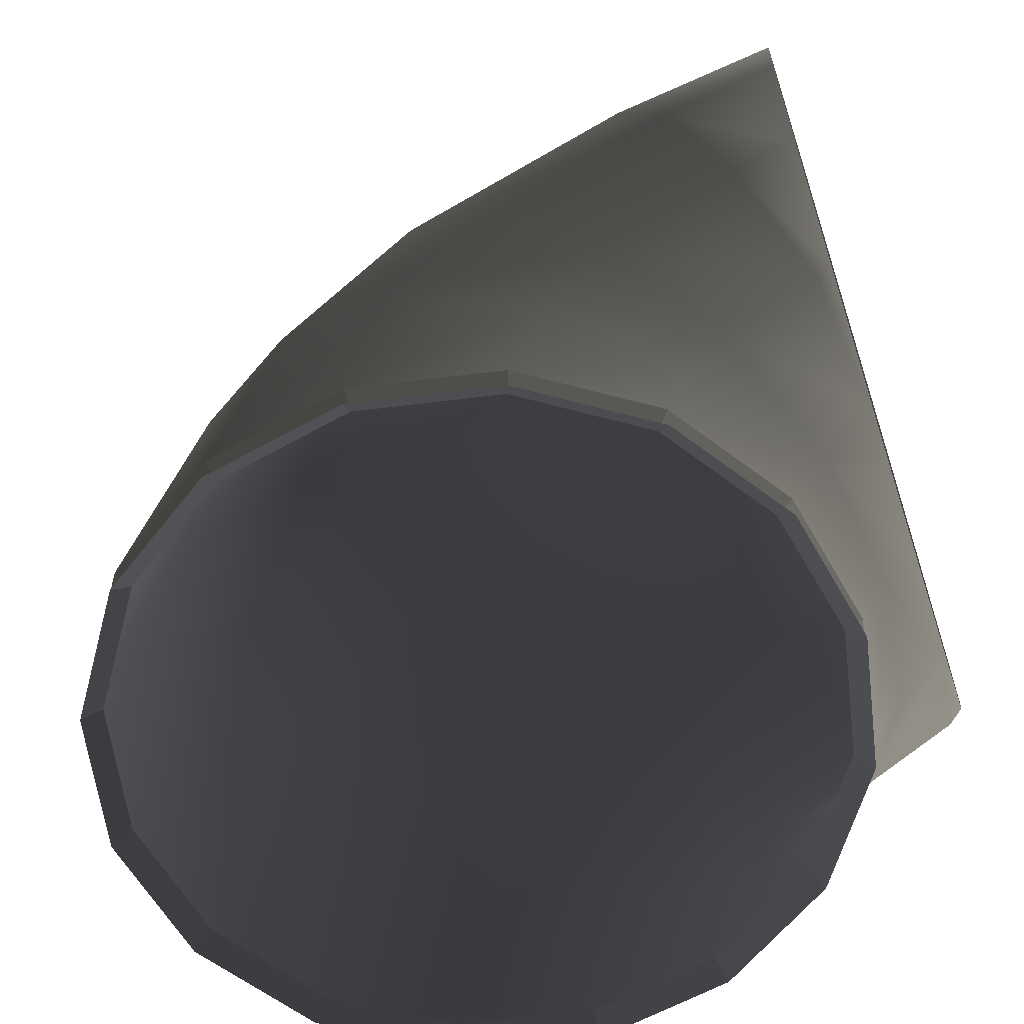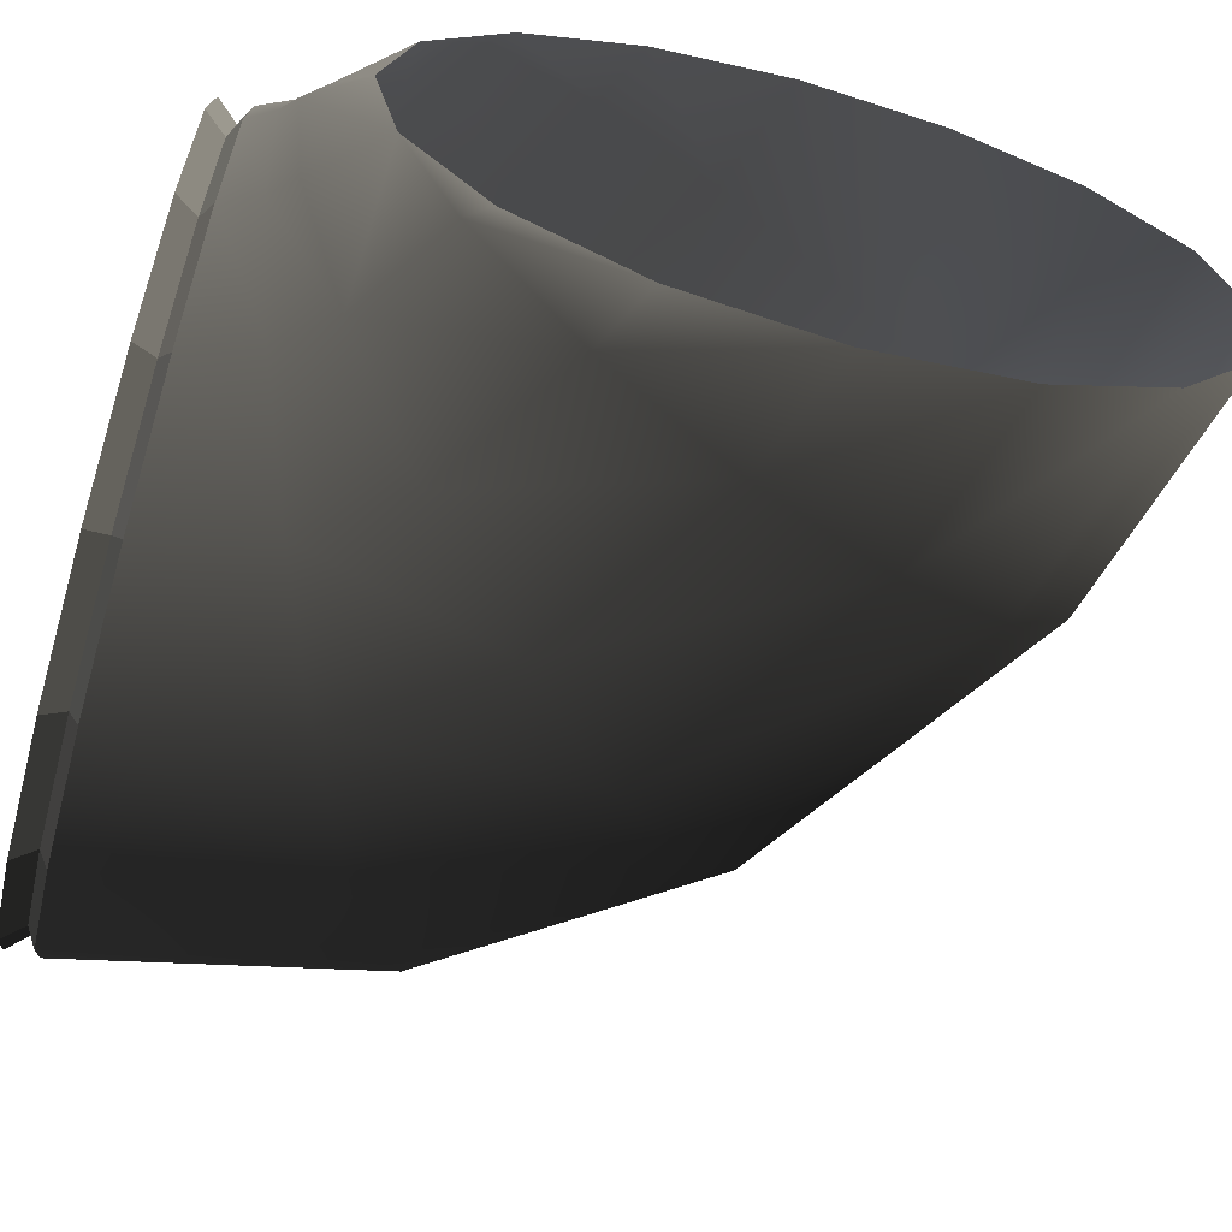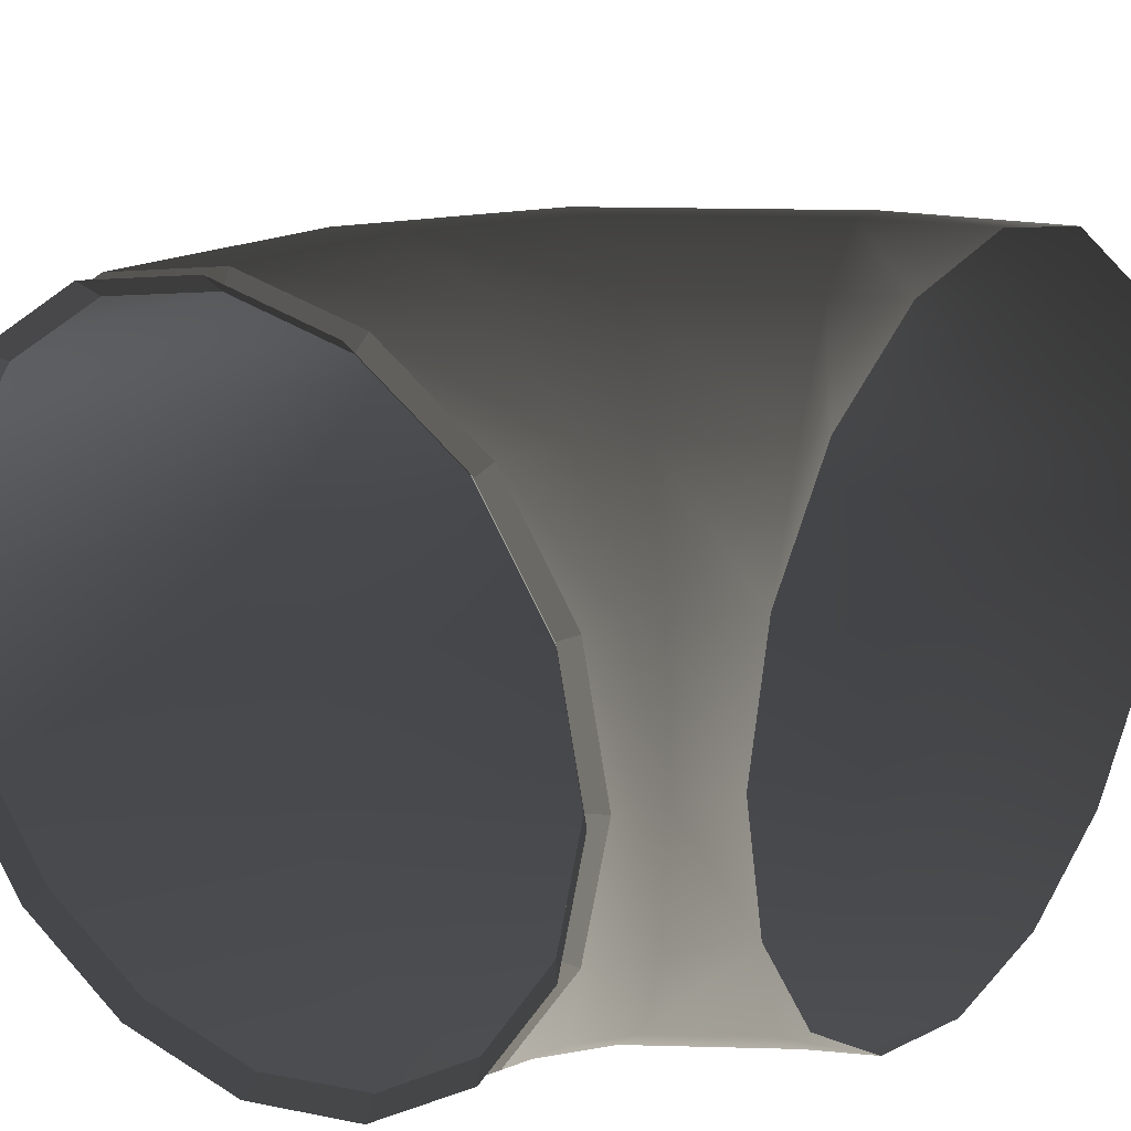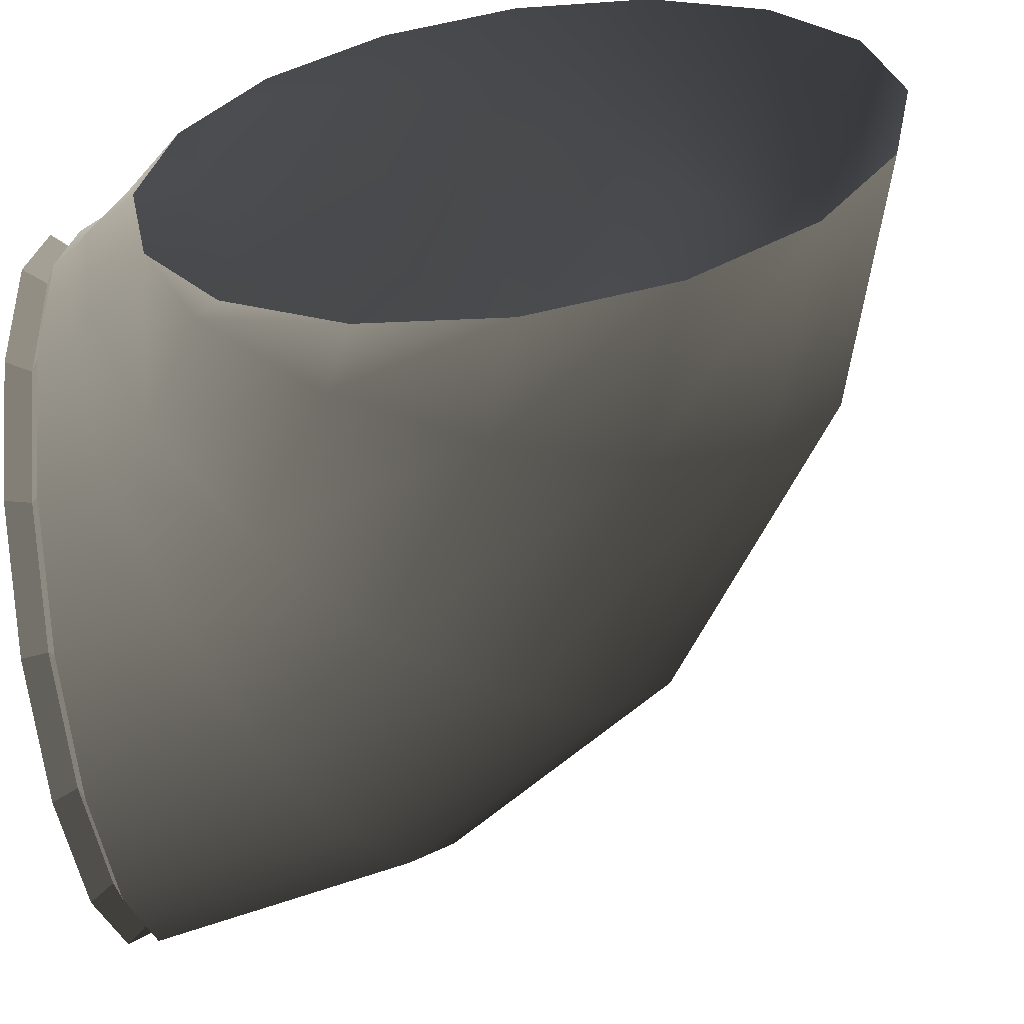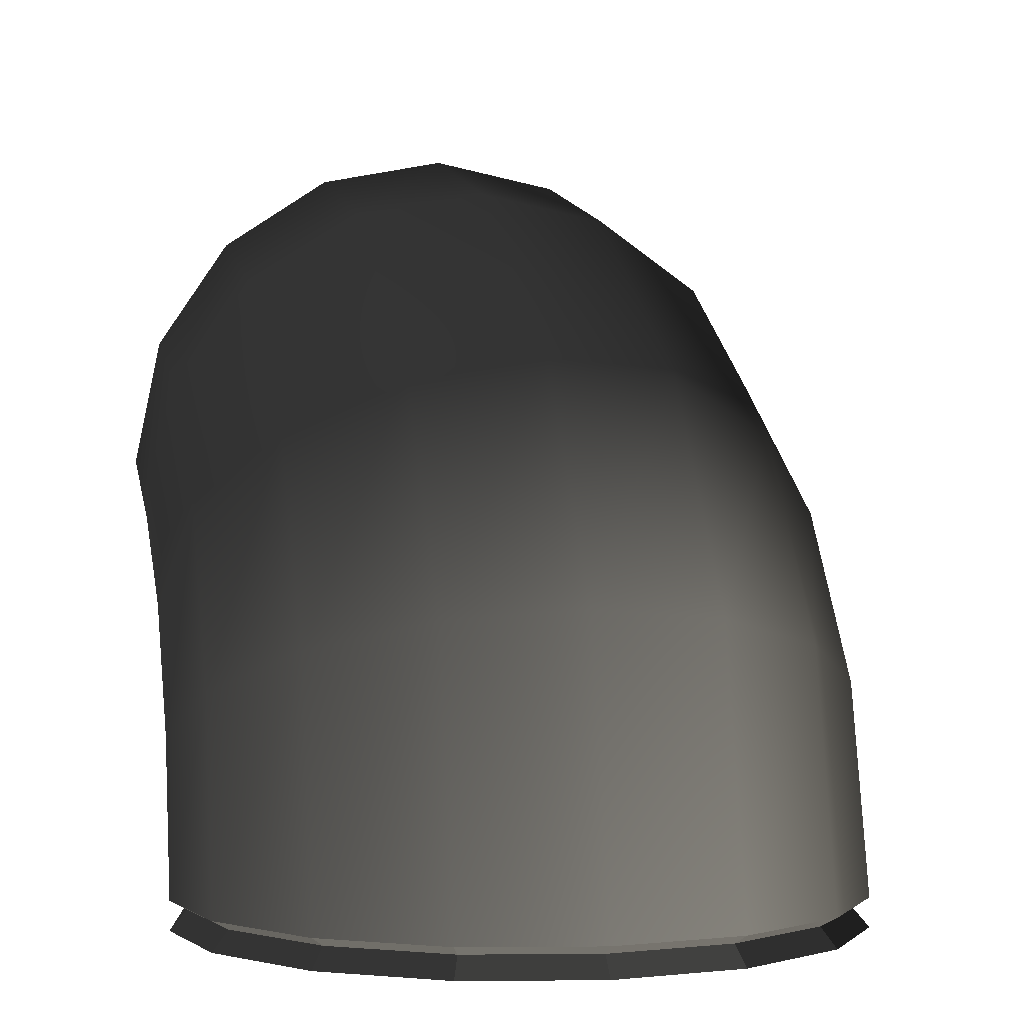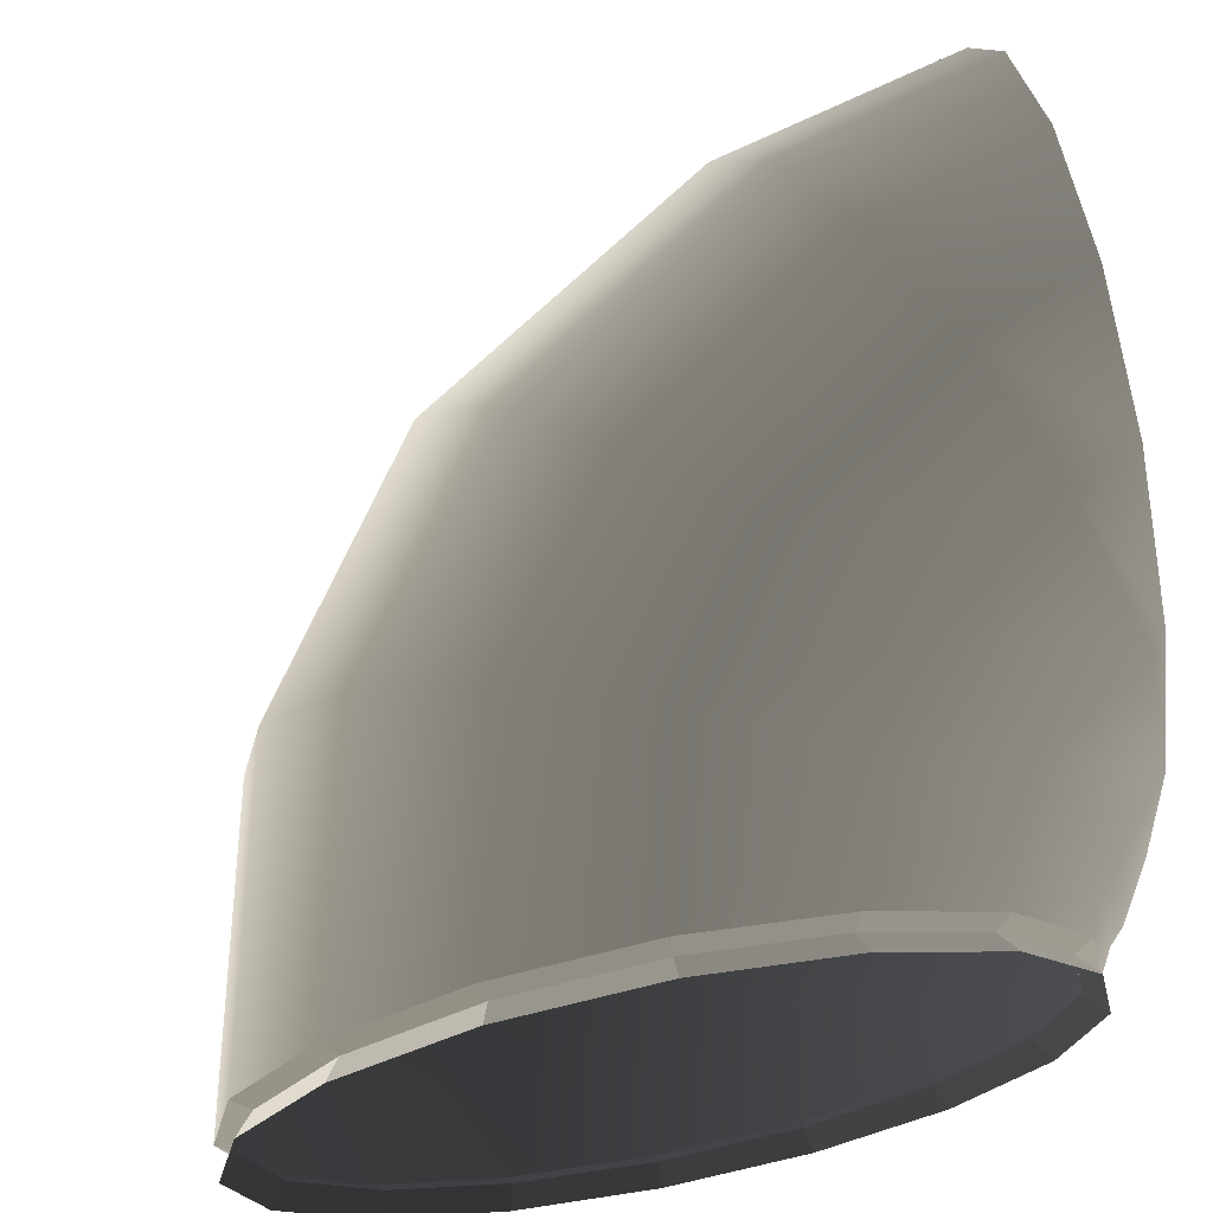
<metadata>
{"format":"obj","ext":"obj","renderer":"f3d","projection":"perspective","resolution":1024,"background":"white","views":[{"elev":-61.4,"azim":18.4,"up":"+Y"},{"elev":-66.0,"azim":74.6,"up":"+Z"},{"elev":21.2,"azim":36.4,"up":"+Z"},{"elev":-59.4,"azim":98.2,"up":"+Z"},{"elev":-0.2,"azim":-103.1,"up":"+Y"},{"elev":68.1,"azim":-10.9,"up":"+Z"}]}
</metadata>
<code>
g
v 53.29 15 -228.3
v 53.14 15 -227.5
v 53.24 14.95 -227.5
v 53.38 14.95 -228.2
v 53.73 15 -228.9
v 53.29 15 -228.3
v 53.38 14.95 -228.2
v 53.8 14.95 -228.8
v 54.38 15 -229.3
v 53.73 15 -228.9
v 53.8 14.95 -228.8
v 54.41 14.95 -229.3
v 55.14 15 -229.5
v 54.38 15 -229.3
v 54.41 14.95 -229.3
v 55.14 14.95 -229.4
v 55.91 15 -229.3
v 55.14 15 -229.5
v 55.14 14.95 -229.4
v 55.87 14.95 -229.3
v 56.56 15 -228.9
v 55.91 15 -229.3
v 55.87 14.95 -229.3
v 56.49 14.95 -228.8
v 56.99 15 -228.3
v 56.56 15 -228.9
v 56.49 14.95 -228.8
v 56.9 14.95 -228.2
v 57.14 15 -227.5
v 56.99 15 -228.3
v 56.9 14.95 -228.2
v 57.04 14.95 -227.5
v 56.99 15 -226.7
v 57.14 15 -227.5
v 57.04 14.95 -227.5
v 56.9 14.95 -226.8
v 56.56 15 -226.1
v 56.99 15 -226.7
v 56.9 14.95 -226.8
v 56.49 14.95 -226.2
v 55.91 15 -225.7
v 56.56 15 -226.1
v 56.49 14.95 -226.2
v 55.87 14.95 -225.7
v 55.14 15 -225.5
v 55.91 15 -225.7
v 55.87 14.95 -225.7
v 55.14 14.95 -225.6
v 54.38 15 -225.7
v 55.14 15 -225.5
v 55.14 14.95 -225.6
v 54.41 14.95 -225.7
v 53.73 15 -226.1
v 54.38 15 -225.7
v 54.41 14.95 -225.7
v 53.8 14.95 -226.2
v 53.29 15 -226.7
v 53.73 15 -226.1
v 53.8 14.95 -226.2
v 53.38 14.95 -226.8
v 53.14 15 -227.5
v 53.29 15 -226.7
v 53.38 14.95 -226.8
v 53.24 14.95 -227.5
v 54.38 14.83 -229.3
v 55.14 14.83 -229.5
v 55.14 14.95 -229.4
v 54.41 14.95 -229.3
v 53.73 14.83 -228.9
v 54.38 14.83 -229.3
v 54.41 14.95 -229.3
v 53.8 14.95 -228.8
v 53.29 14.83 -228.3
v 53.73 14.83 -228.9
v 53.8 14.95 -228.8
v 53.38 14.95 -228.2
v 53.14 14.83 -227.5
v 53.29 14.83 -228.3
v 53.38 14.95 -228.2
v 53.24 14.95 -227.5
v 53.29 14.83 -226.7
v 53.14 14.83 -227.5
v 53.24 14.95 -227.5
v 53.38 14.95 -226.8
v 53.73 14.83 -226.1
v 53.29 14.83 -226.7
v 53.38 14.95 -226.8
v 53.8 14.95 -226.2
v 54.38 14.83 -225.7
v 53.73 14.83 -226.1
v 53.8 14.95 -226.2
v 54.41 14.95 -225.7
v 55.14 14.83 -225.5
v 54.38 14.83 -225.7
v 54.41 14.95 -225.7
v 55.14 14.95 -225.6
v 55.91 14.83 -225.7
v 55.14 14.83 -225.5
v 55.14 14.95 -225.6
v 55.87 14.95 -225.7
v 56.56 14.83 -226.1
v 55.91 14.83 -225.7
v 55.87 14.95 -225.7
v 56.49 14.95 -226.2
v 56.99 14.83 -226.7
v 56.56 14.83 -226.1
v 56.49 14.95 -226.2
v 56.9 14.95 -226.8
v 57.14 14.83 -227.5
v 56.99 14.83 -226.7
v 56.9 14.95 -226.8
v 57.04 14.95 -227.5
v 56.99 14.83 -228.3
v 57.14 14.83 -227.5
v 57.04 14.95 -227.5
v 56.9 14.95 -228.2
v 56.56 14.83 -228.9
v 56.99 14.83 -228.3
v 56.9 14.95 -228.2
v 56.49 14.95 -228.8
v 55.91 14.83 -229.3
v 56.56 14.83 -228.9
v 56.49 14.95 -228.8
v 55.87 14.95 -229.3
v 55.14 14.83 -229.5
v 55.91 14.83 -229.3
v 55.87 14.95 -229.3
v 55.14 14.95 -229.4
v 57.08 15.19 -226.7
v 56.99 15 -226.7
v 56.56 15 -226.1
v 56.68 15.36 -226.1
v 55.91 15 -225.7
v 57.19 15.31 -226.7
v 56.08 15.61 -225.7
v 55.14 15 -225.5
v 56.88 15.62 -226.1
v 57.48 15.65 -226.7
v 57.48 15.5 -227.5
v 55.37 15.9 -225.5
v 54.38 15 -225.7
v 57.39 15.97 -226.1
v 57.48 16.09 -226.1
v 56.42 16.08 -225.7
v 57.14 16.56 -225.7
v 57.48 16.74 -225.6
v 55.88 16.62 -225.5
v 56.85 17.27 -225.5
v 57.48 17.5 -225.5
v 54.66 16.19 -225.7
v 53.73 15 -226.1
v 55.34 17.16 -225.7
v 56.56 17.98 -225.7
v 57.48 18.27 -225.6
v 54.06 16.44 -226.1
v 53.29 15 -226.7
v 54.88 17.62 -226.1
v 56.31 18.58 -226.1
v 57.48 18.92 -226.1
v 53.66 16.61 -226.7
v 53.14 15 -227.5
v 54.57 17.93 -226.7
v 56.14 18.98 -226.7
v 57.48 19.35 -226.7
v 53.52 16.66 -227.5
v 53.29 15 -228.3
v 54.46 18.04 -227.5
v 56.09 19.12 -227.5
v 57.48 19.51 -227.5
v 53.66 16.61 -228.3
v 53.73 15 -228.9
v 54.57 17.93 -228.3
v 56.14 18.98 -228.3
v 57.48 19.35 -228.3
v 54.06 16.44 -228.9
v 54.38 15 -229.3
v 54.88 17.62 -228.9
v 56.31 18.58 -228.9
v 57.48 18.92 -228.9
v 54.66 16.19 -229.3
v 55.14 15 -229.5
v 55.34 17.16 -229.3
v 56.56 17.98 -229.3
v 57.48 18.27 -229.4
v 55.37 15.9 -229.5
v 55.91 15 -229.3
v 55.88 16.62 -229.5
v 56.85 17.27 -229.5
v 57.48 17.5 -229.5
v 56.08 15.61 -229.3
v 56.56 15 -228.9
v 56.42 16.08 -229.3
v 57.14 16.56 -229.3
v 57.48 16.74 -229.4
v 56.68 15.36 -228.9
v 56.99 15 -228.3
v 56.88 15.62 -228.9
v 57.39 15.97 -228.9
v 57.48 16.09 -228.9
v 57.48 15.65 -228.3
v 57.08 15.19 -228.3
v 57.14 15 -227.5
v 57.19 15.31 -228.3
v 57.22 15.13 -227.5
v 56.99 15 -226.7
v 57.08 15.19 -226.7
v 57.29 15.21 -227.5
v 57.48 15.5 -227.5
v 57.19 15.31 -226.7
g rend_vent_room_06.part0
f 1 2 3
f 3 4 1
f 5 6 7
f 7 8 5
f 9 10 11
f 11 12 9
f 13 14 15
f 15 16 13
f 17 18 19
f 19 20 17
f 21 22 23
f 23 24 21
f 25 26 27
f 27 28 25
f 29 30 31
f 31 32 29
f 33 34 35
f 35 36 33
f 37 38 39
f 39 40 37
f 41 42 43
f 43 44 41
f 45 46 47
f 47 48 45
f 49 50 51
f 51 52 49
f 53 54 55
f 55 56 53
f 57 58 59
f 59 60 57
f 61 62 63
f 63 64 61
f 65 66 67
f 67 68 65
f 69 70 71
f 71 72 69
f 73 74 75
f 75 76 73
f 77 78 79
f 79 80 77
f 81 82 83
f 83 84 81
f 85 86 87
f 87 88 85
f 89 90 91
f 91 92 89
f 93 94 95
f 95 96 93
f 97 98 99
f 99 100 97
f 101 102 103
f 103 104 101
f 105 106 107
f 107 108 105
f 109 110 111
f 111 112 109
f 113 114 115
f 115 116 113
f 117 118 119
f 119 120 117
f 121 122 123
f 123 124 121
f 125 126 127
f 127 128 125
f 1 2 3
g rend_vent_room_06.part1
f 129 130 131
f 131 132 129
f 132 131 133
f 134 129 132
f 133 135 132
f 135 133 136
f 132 137 134
f 137 132 135
f 134 138 139
f 138 134 137
f 136 140 135
f 140 136 141
f 137 142 138
f 138 142 143
f 135 144 137
f 142 137 144
f 144 135 140
f 143 142 145
f 144 145 142
f 145 146 143
f 140 147 144
f 145 144 147
f 146 145 148
f 147 148 145
f 148 149 146
f 147 140 150
f 141 150 140
f 150 141 151
f 148 147 152
f 150 152 147
f 149 148 153
f 152 153 148
f 153 154 149
f 151 155 150
f 152 150 155
f 155 151 156
f 153 152 157
f 155 157 152
f 154 153 158
f 157 158 153
f 158 159 154
f 156 160 155
f 157 155 160
f 160 156 161
f 158 157 162
f 160 162 157
f 159 158 163
f 162 163 158
f 163 164 159
f 161 165 160
f 162 160 165
f 165 161 166
f 163 162 167
f 165 167 162
f 164 163 168
f 167 168 163
f 168 169 164
f 166 170 165
f 167 165 170
f 170 166 171
f 168 167 172
f 170 172 167
f 169 168 173
f 172 173 168
f 173 174 169
f 171 175 170
f 172 170 175
f 175 171 176
f 173 172 177
f 175 177 172
f 174 173 178
f 177 178 173
f 178 179 174
f 176 180 175
f 177 175 180
f 180 176 181
f 178 177 182
f 180 182 177
f 179 178 183
f 182 183 178
f 183 184 179
f 181 185 180
f 182 180 185
f 185 181 186
f 183 182 187
f 185 187 182
f 184 183 188
f 187 188 183
f 188 189 184
f 186 190 185
f 187 185 190
f 190 186 191
f 188 187 192
f 190 192 187
f 189 188 193
f 192 193 188
f 193 194 189
f 191 195 190
f 192 190 195
f 195 191 196
f 193 192 197
f 195 197 192
f 194 193 198
f 197 198 193
f 198 199 194
f 198 200 199
f 200 198 197
f 196 201 195
f 197 195 201
f 201 196 202
f 197 203 200
f 201 203 197
f 202 204 201
f 203 201 204
f 204 202 205
f 205 206 204
f 200 203 207
f 204 207 203
f 207 204 206
f 207 208 200
f 206 209 207
f 208 207 209
f 129 130 131

</code>
